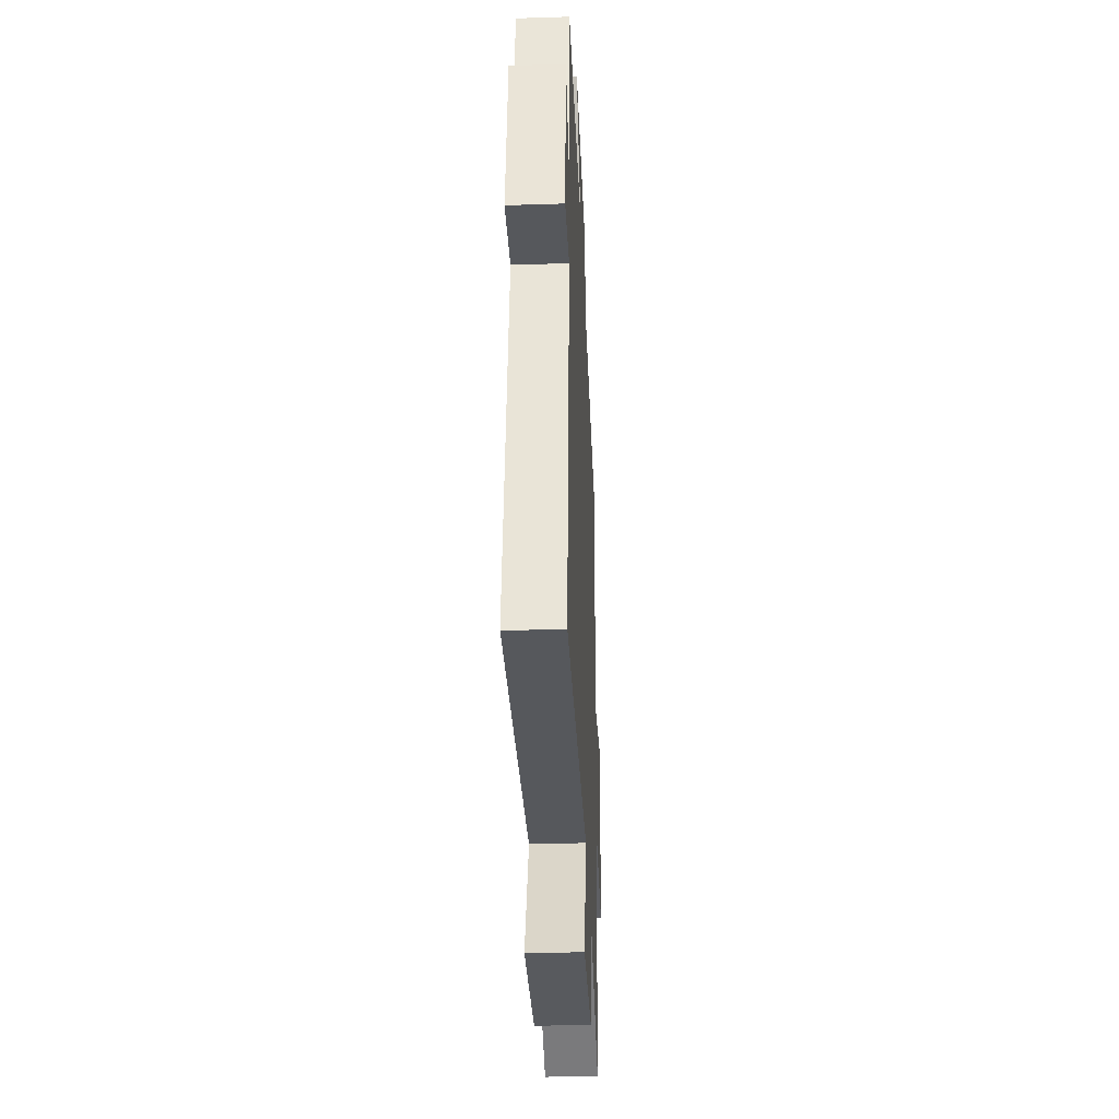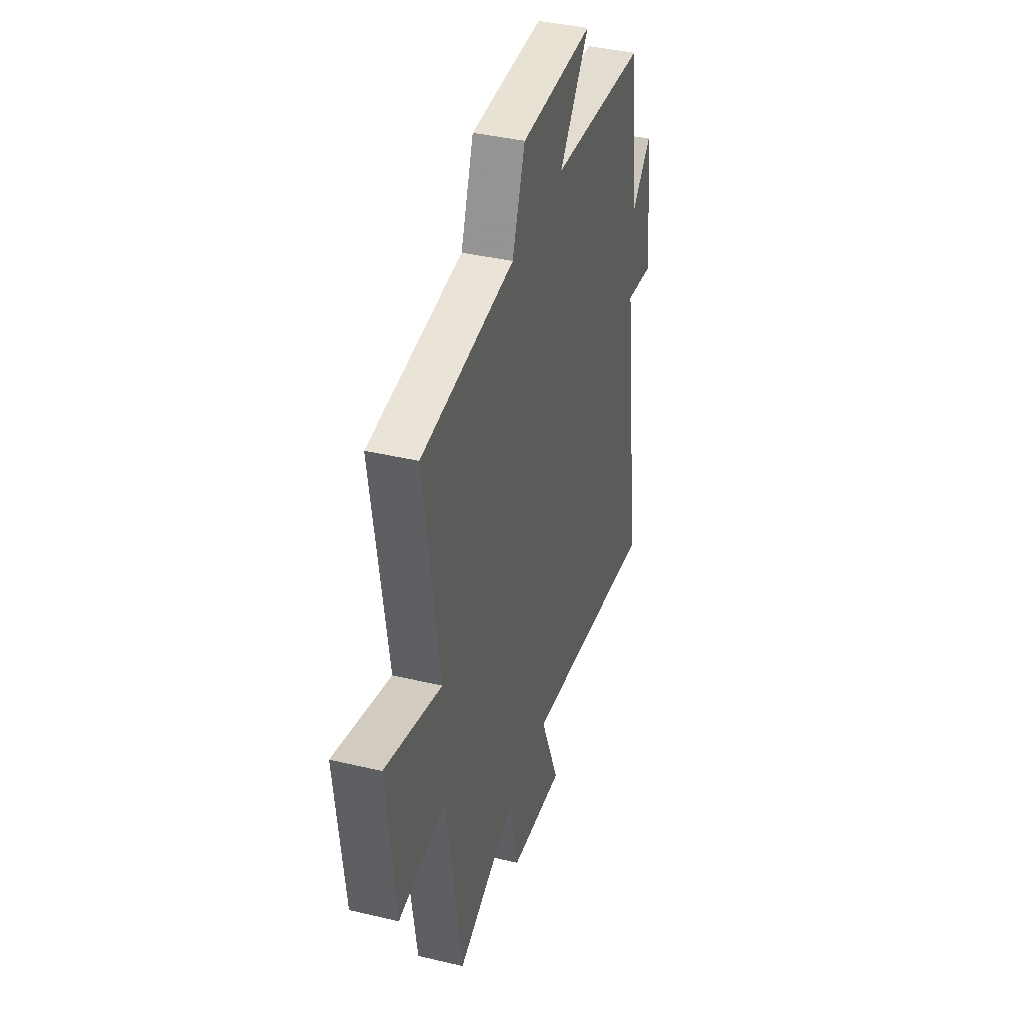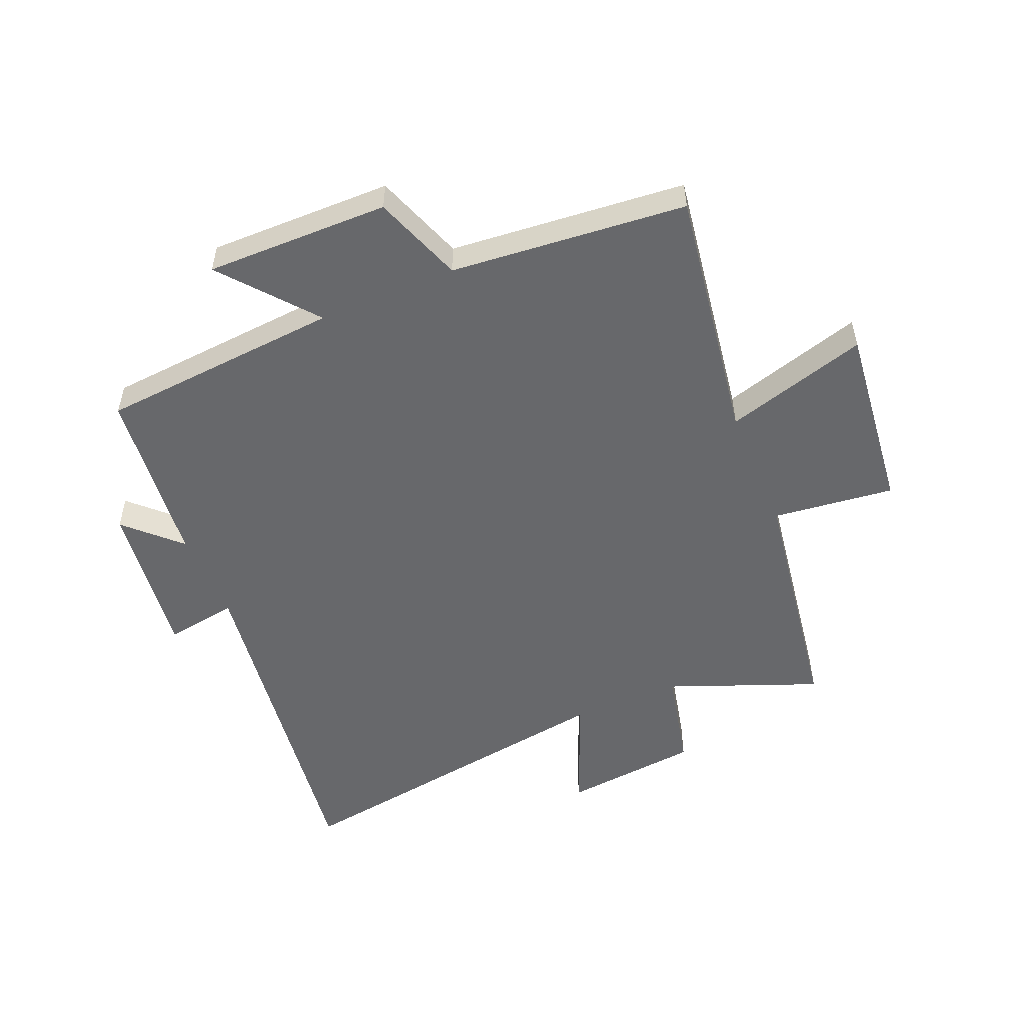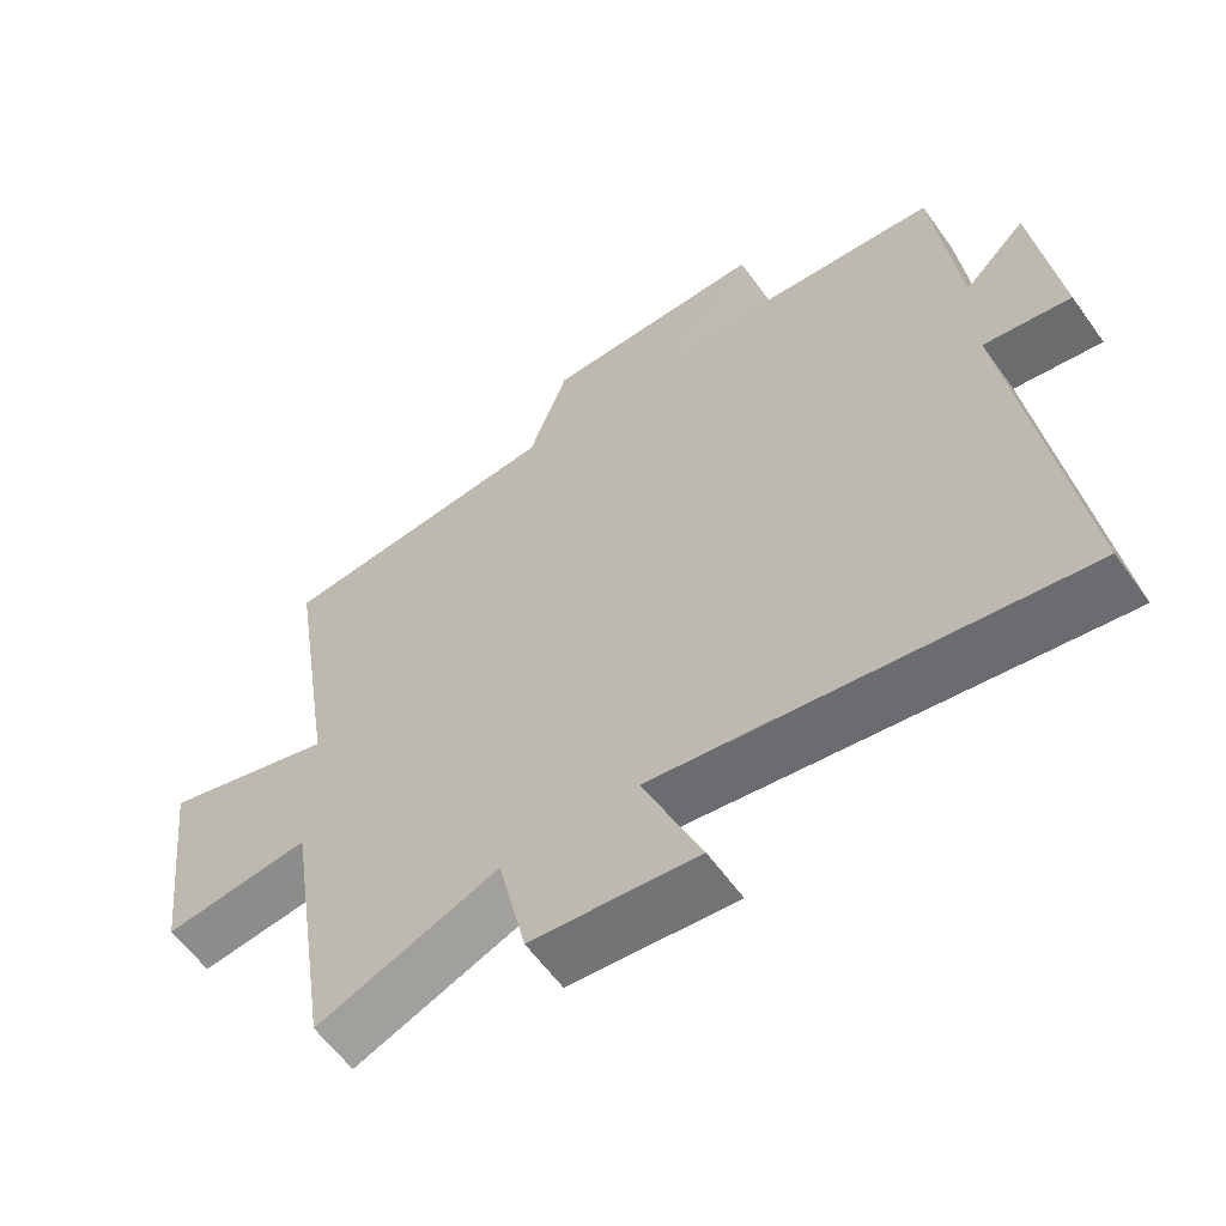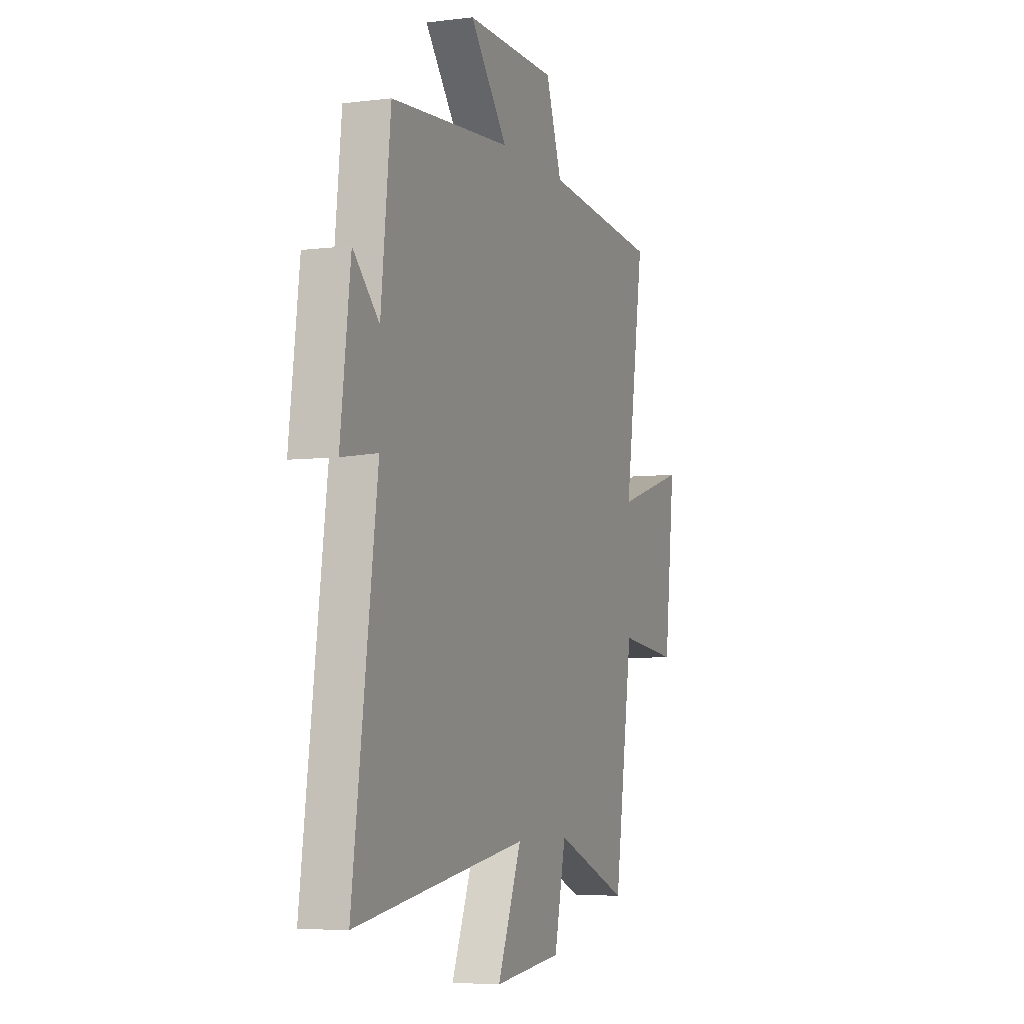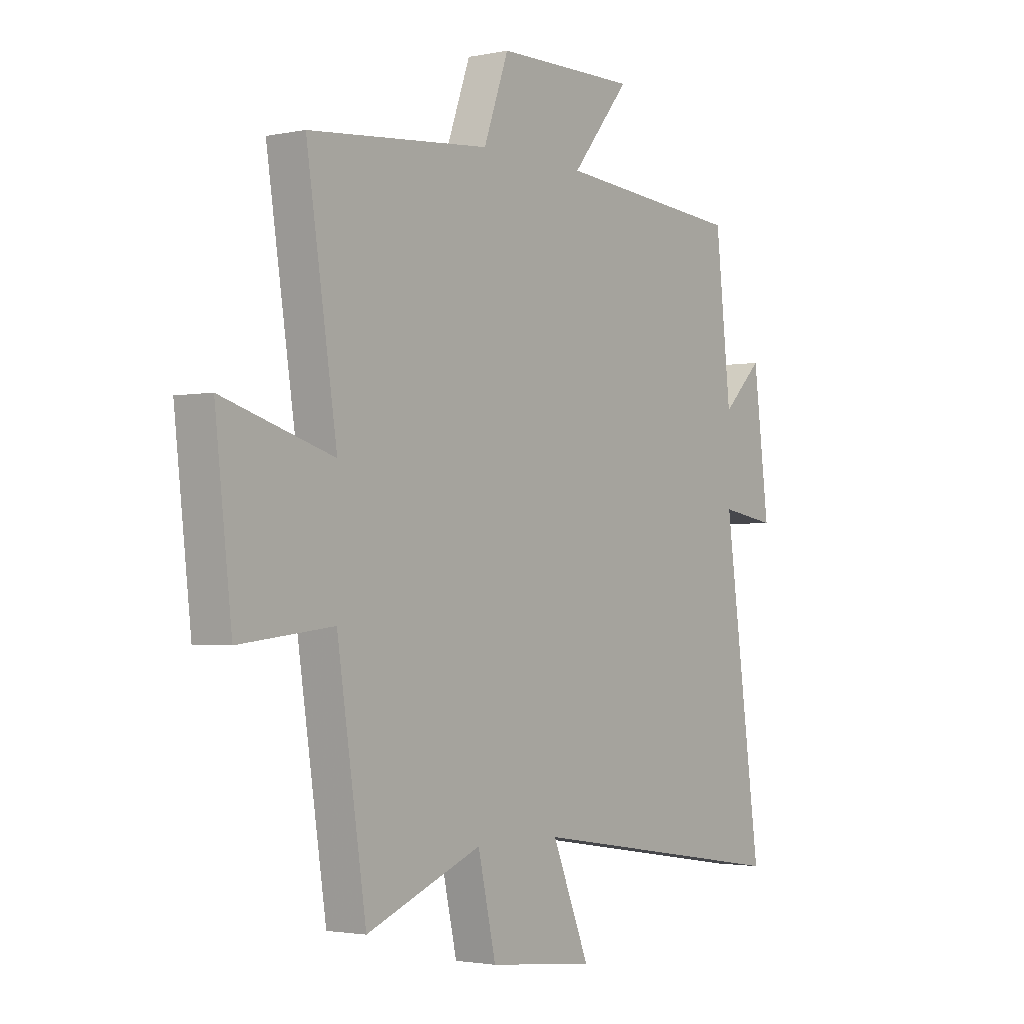
<metadata>
{"format":"obj","ext":"obj","renderer":"f3d","projection":"perspective","resolution":1024,"background":"white","views":[{"elev":-36.7,"azim":-87.6,"up":"+Z"},{"elev":39.2,"azim":106.6,"up":"+Z"},{"elev":-52.4,"azim":22.9,"up":"+Y"},{"elev":-59.8,"azim":-144.6,"up":"+Z"},{"elev":-5.6,"azim":-69.0,"up":"+Z"},{"elev":-2.4,"azim":126.1,"up":"+Z"}]}
</metadata>
<code>
v -0.467 0.07 0.468
v -0.061 0.07 0.5
v -0.187 0.07 0.654
v 0.119 0.07 0.65
v 0.173 0.07 0.5
v 0.566 0.07 0.463
v 0.5 0.07 0.035
v 0.739 0.07 0.105
v 0.703 0.07 -0.211
v 0.5 0.07 -0.187
v 0.437 0.07 -0.599
v 0.187 0.07 -0.5
v 0.148 0.07 -0.671
v -0.082 0.07 -0.695
v -0.001 0.07 -0.5
v -0.582 0.07 -0.589
v -0.5 0.07 0.002
v -0.621 0.07 -0.017
v -0.587 0.07 0.251
v -0.5 0.07 0.166
v -0.467 0 0.468
v -0.061 0 0.5
v -0.187 0 0.654
v 0.119 0 0.65
v 0.173 0 0.5
v 0.566 0 0.463
v 0.5 0 0.035
v 0.739 0 0.105
v 0.703 0 -0.211
v 0.5 0 -0.187
v 0.437 0 -0.599
v 0.187 0 -0.5
v 0.148 0 -0.671
v -0.082 0 -0.695
v -0.001 0 -0.5
v -0.582 0 -0.589
v -0.5 0 0.002
v -0.621 0 -0.017
v -0.587 0 0.251
v -0.5 0 0.166
f 17 18 19 20
f 17 20 1 2
f 15 16 17 2
f 12 13 14 15
f 12 15 2
f 10 11 12 2
f 7 8 9 10
f 7 10 2
f 5 6 7 2
f 2 3 4 5
f 40 39 38 37
f 22 21 40 37
f 22 37 36 35
f 35 34 33 32
f 22 35 32
f 22 32 31 30
f 30 29 28 27
f 22 30 27
f 22 27 26 25
f 25 24 23 22
f 1 21 22 2
f 2 22 23 3
f 3 23 24 4
f 4 24 25 5
f 5 25 26 6
f 6 26 27 7
f 7 27 28 8
f 8 28 29 9
f 9 29 30 10
f 10 30 31 11
f 11 31 32 12
f 12 32 33 13
f 13 33 34 14
f 14 34 35 15
f 15 35 36 16
f 16 36 37 17
f 17 37 38 18
f 18 38 39 19
f 19 39 40 20
f 20 40 21 1

</code>
